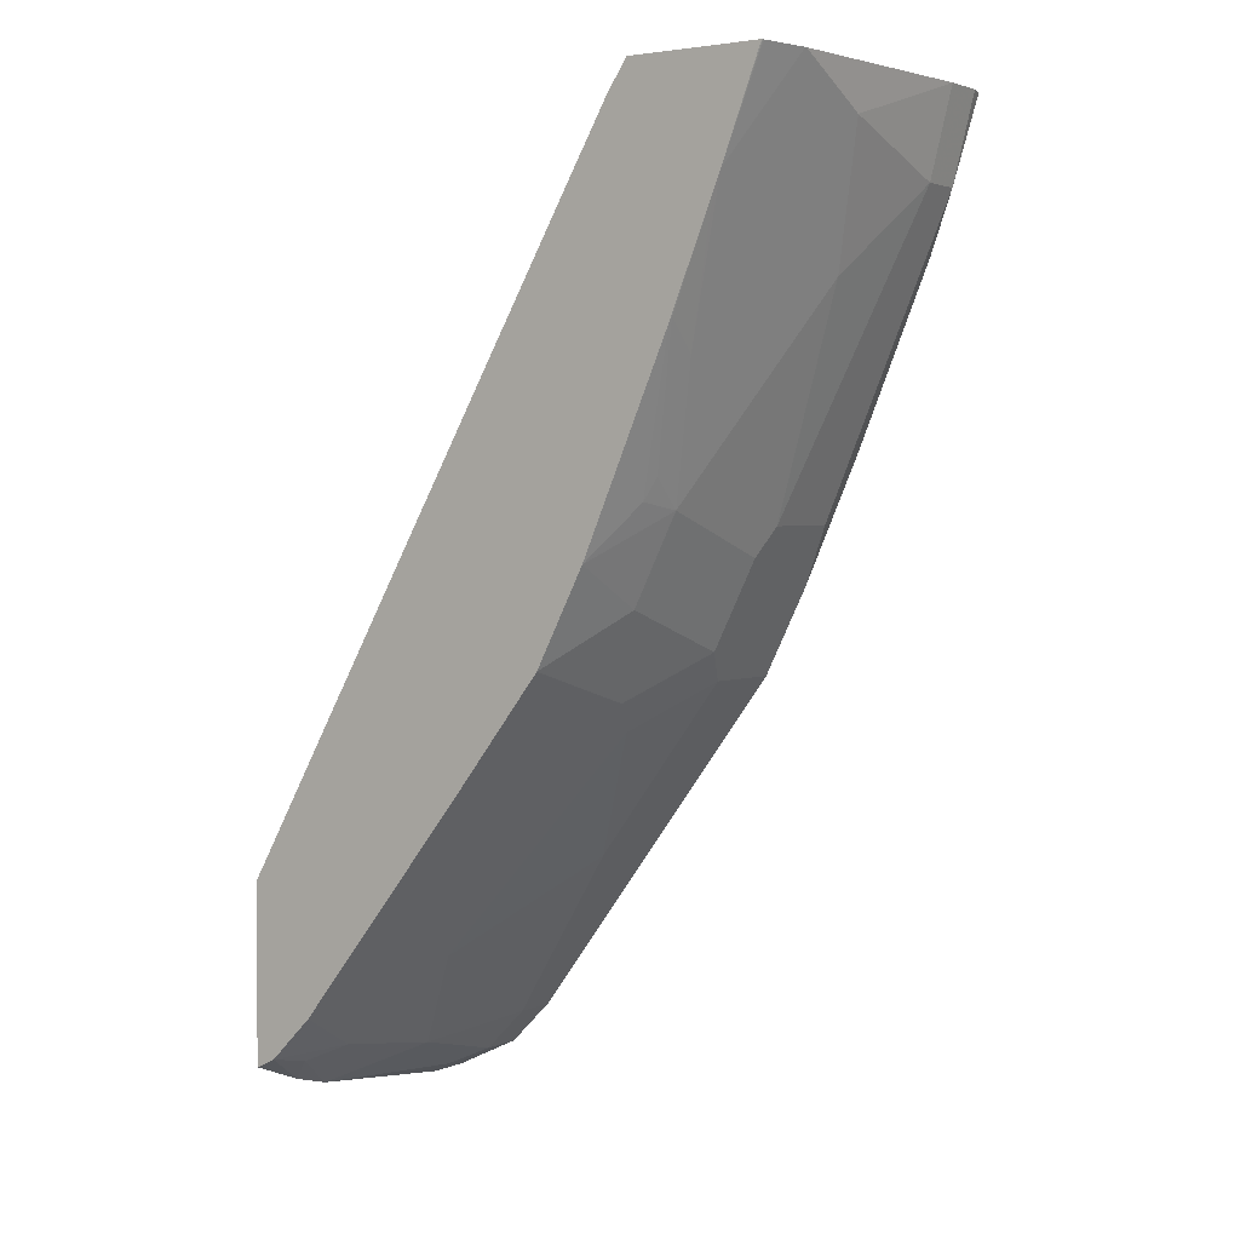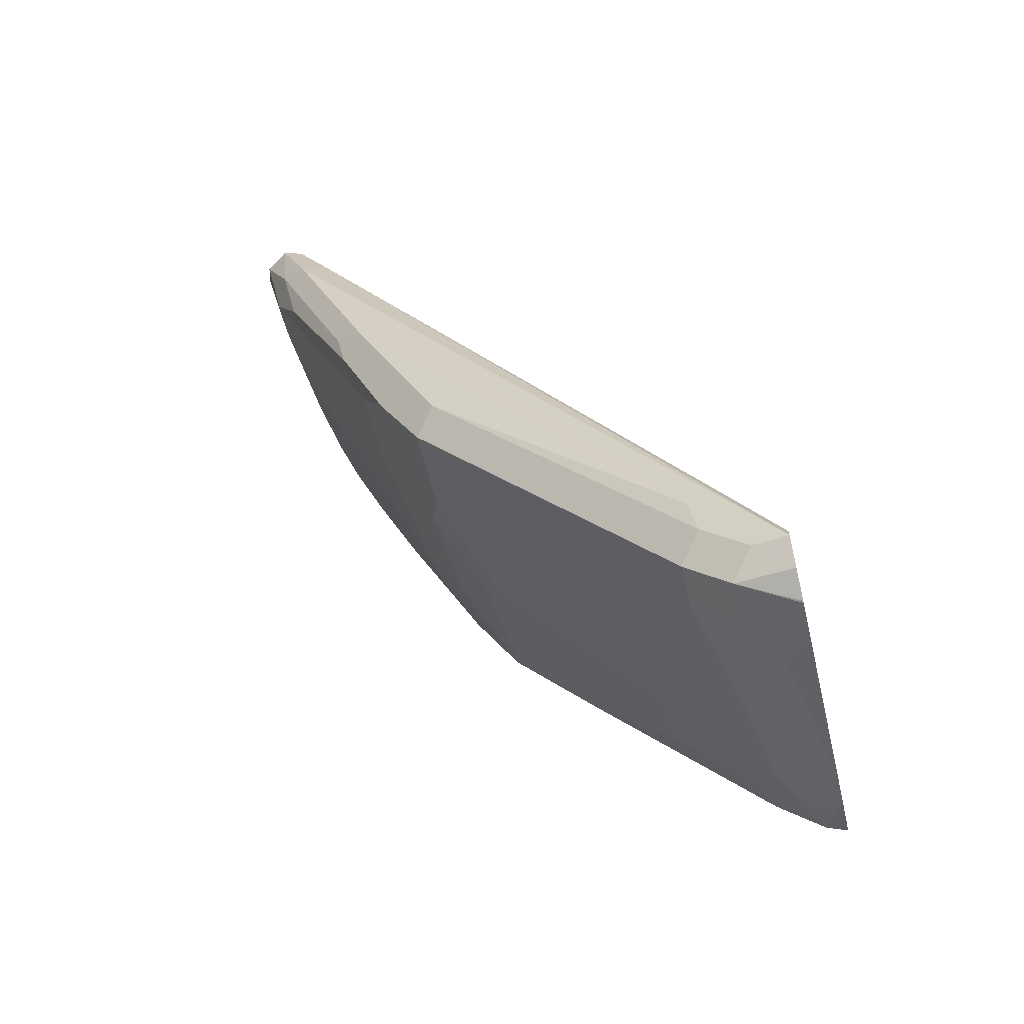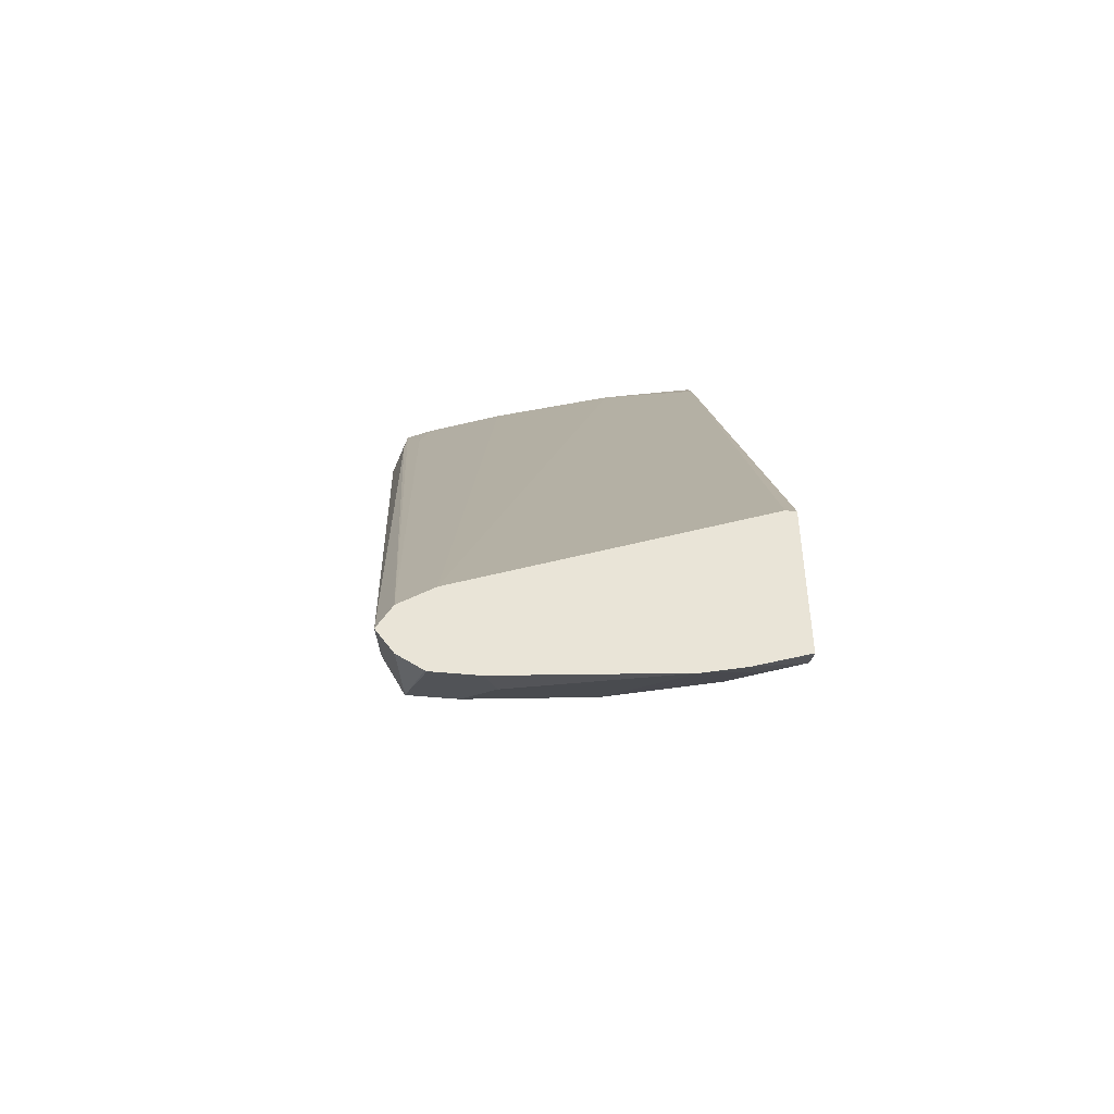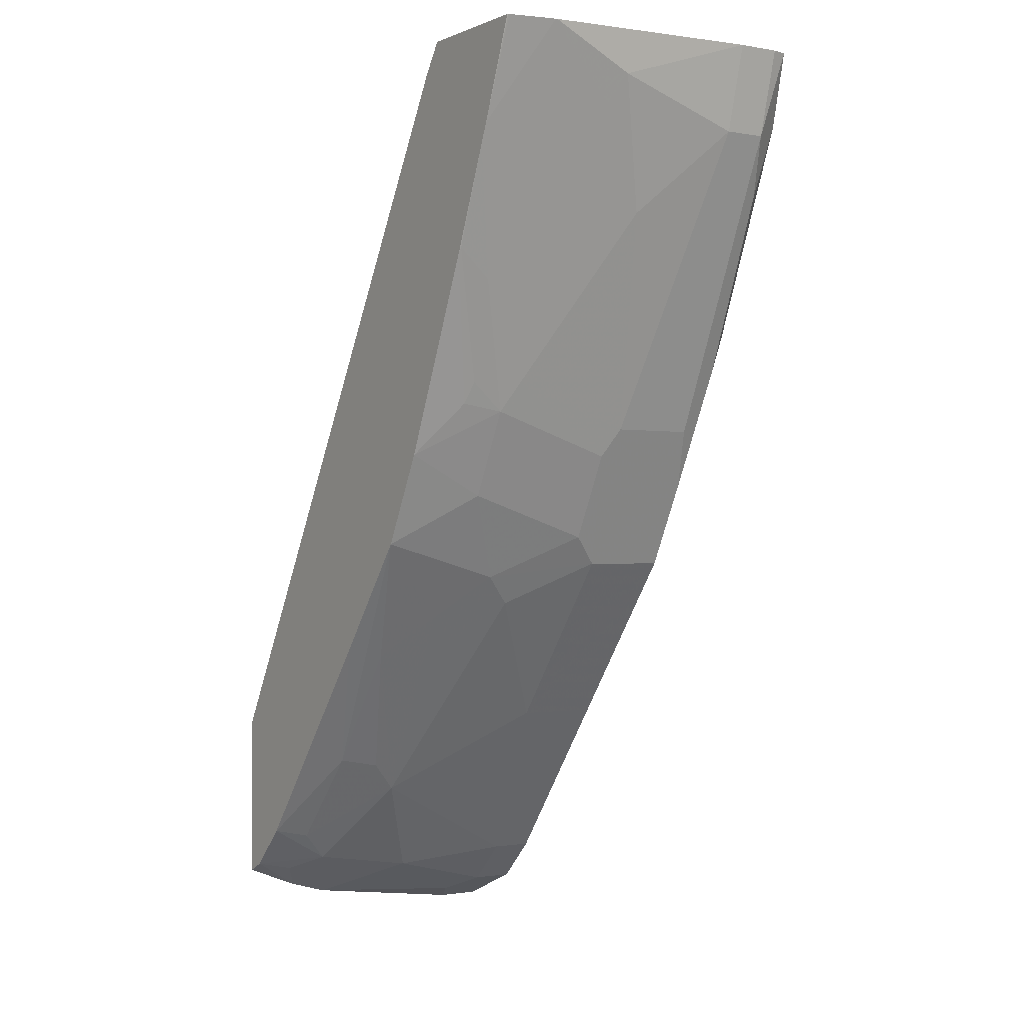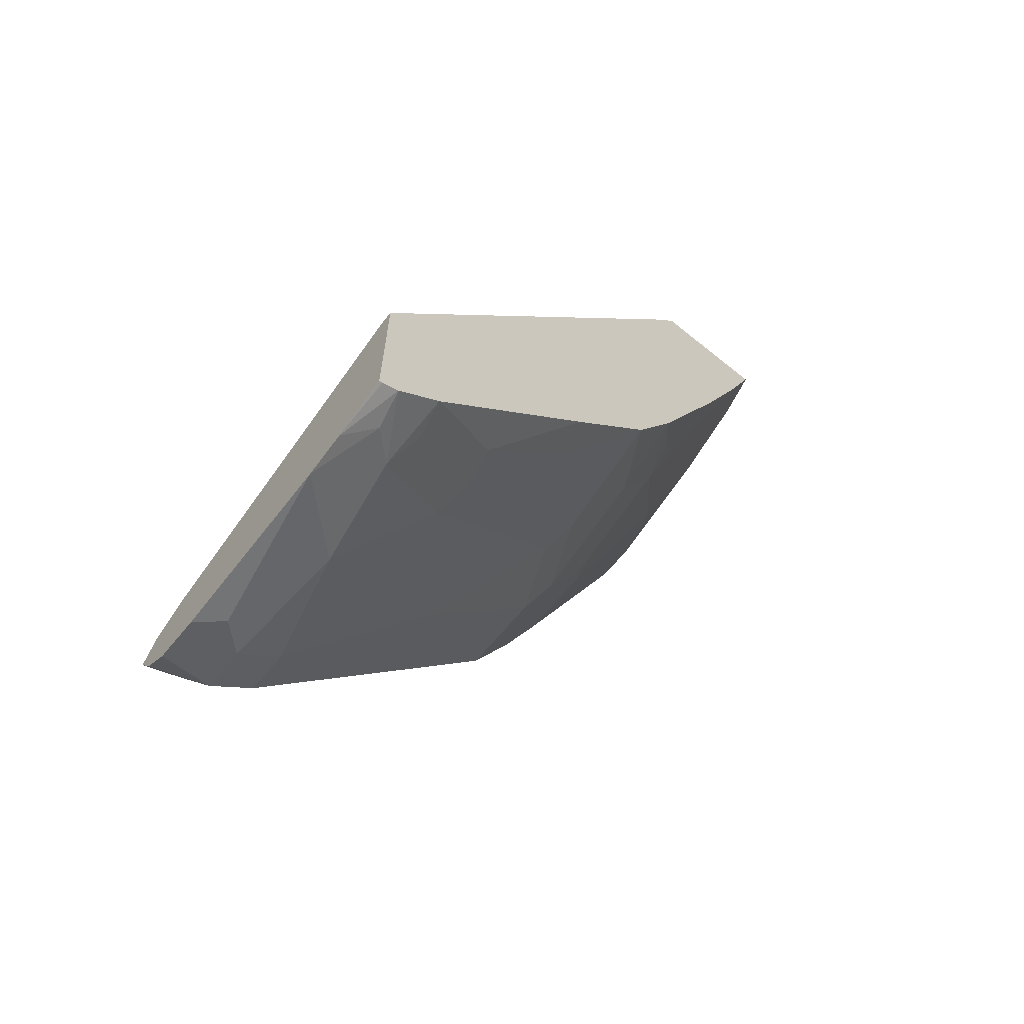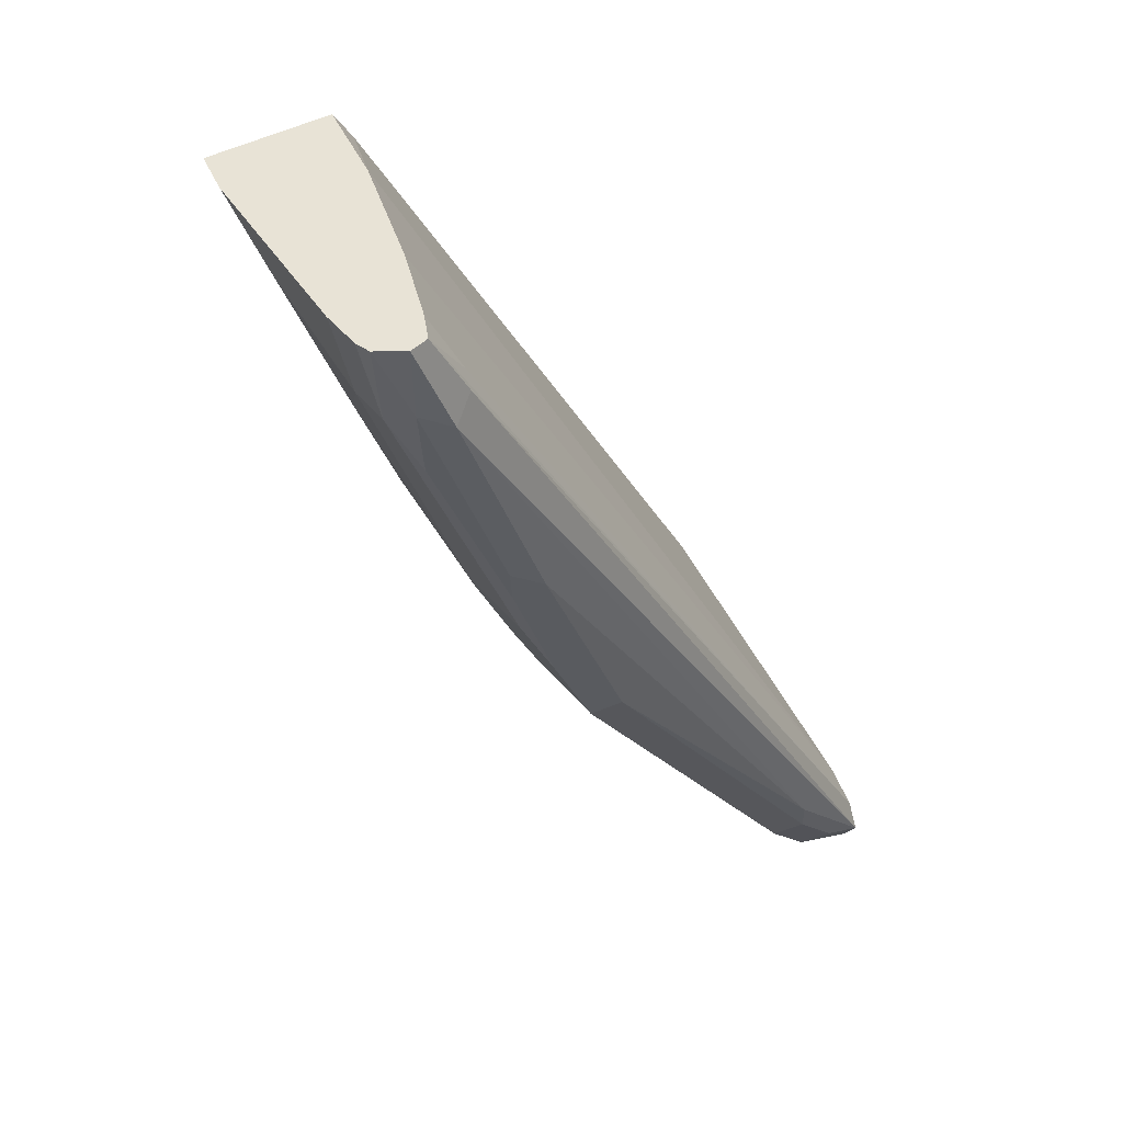
<metadata>
{"format":"obj","ext":"obj","renderer":"f3d","projection":"perspective","resolution":1024,"background":"white","views":[{"elev":2.7,"azim":34.6,"up":"+Z"},{"elev":-58.7,"azim":-166.5,"up":"+Z"},{"elev":-48.4,"azim":-96.2,"up":"+Z"},{"elev":-1.1,"azim":56.5,"up":"+Z"},{"elev":-65.0,"azim":-39.2,"up":"+Z"},{"elev":41.7,"azim":145.0,"up":"+Z"}]}
</metadata>
<code>
v 0.6529 -0.2557 -0.6035
v 0.6529 -0.2505 -0.6035
v 0.6529 -0.2557 -0.6885
v 0.8469 -0.2557 -0.2677
v 0.6529 -0.1074 -0.6677
v 0.8679 -0.2073 -0.253
v 0.6529 -0.2553 -0.6888
v 0.6546 -0.2557 -0.6879
v 0.8568 -0.2557 -0.253
v 0.8678 -0.2078 -0.253
v 0.6529 -0.09122 -0.6801
v 0.889 -0.1442 -0.253
v 0.8907 -0.0982 -0.2805
v 0.6529 -0.2292 -0.6991
v 0.6628 -0.2557 -0.6838
v 0.92 -0.2557 -0.253
v 0.6529 -0.0843 -0.6942
v 0.9116 -0.0912 -0.253
v 0.8942 -0.08944 -0.2841
v 0.9045 -0.1055 -0.253
v 0.9047 -0.1049 -0.253
v 0.6529 -0.2098 -0.7045
v 0.6663 -0.2384 -0.6873
v 0.6803 -0.2244 -0.6803
v 0.6838 -0.2557 -0.6628
v 0.9194 -0.2557 -0.2548
v 0.9203 -0.2552 -0.253
v 0.6944 -0.08416 -0.6523
v 0.6698 -0.08767 -0.6908
v 0.6529 -0.08479 -0.695
v 0.9047 -0.08416 -0.2946
v 0.9215 -0.08848 -0.253
v 0.6529 -0.1266 -0.7151
v 0.6663 -0.1333 -0.7083
v 0.6803 -0.1192 -0.7013
v 0.6873 -0.1753 -0.6873
v 0.6873 -0.2384 -0.6663
v 0.7224 -0.2034 -0.6382
v 0.7259 -0.2367 -0.6207
v 0.768 -0.2557 -0.5575
v 0.904 -0.2557 -0.2946
v 0.9205 -0.2545 -0.253
v 0.9016 -0.2557 -0.301
v 0.8171 -0.08767 -0.5015
v 0.754 -0.08767 -0.5856
v 0.6909 -0.08767 -0.6698
v 0.8627 -0.08416 -0.3998
v 0.7014 -0.0982 -0.6803
v 0.6803 -0.0982 -0.7013
v 0.6628 -0.09469 -0.7049
v 0.6529 -0.09271 -0.7069
v 0.9188 -0.09118 -0.2876
v 0.9341 -0.09689 -0.253
v 0.6529 -0.1055 -0.7151
v 0.7014 -0.1192 -0.6803
v 0.7645 -0.1403 -0.5961
v 0.8066 -0.1824 -0.533
v 0.7856 -0.2034 -0.5541
v 0.7926 -0.2174 -0.54
v 0.7715 -0.2384 -0.5611
v 0.7294 -0.2174 -0.6242
v 0.8117 -0.2557 -0.5018
v 0.9255 -0.2317 -0.253
v 0.9047 -0.2525 -0.2946
v 0.9188 -0.1964 -0.2876
v 0.898 -0.2557 -0.3097
v 0.8767 -0.2384 -0.3717
v 0.8557 -0.2174 -0.4349
v 0.8627 -0.2104 -0.4209
v 0.8276 -0.0982 -0.512
v 0.8381 -0.08767 -0.4594
v 0.8346 -0.09118 -0.4769
v 0.7645 -0.0982 -0.5961
v 0.8767 -0.09118 -0.3928
v 0.8732 -0.09469 -0.4103
v 0.6529 -0.1046 -0.7148
v 0.9153 -0.09469 -0.3051
v 0.9361 -0.1047 -0.253
v 0.9258 -0.1052 -0.2946
v 0.8276 -0.1403 -0.512
v 0.8136 -0.1964 -0.519
v 0.8066 -0.2455 -0.512
v 0.8346 -0.2174 -0.4769
v 0.8349 -0.2557 -0.457
v 0.9258 -0.1894 -0.2735
v 0.9257 -0.231 -0.253
v 0.9047 -0.1683 -0.3367
v 0.8784 -0.2551 -0.3577
v 0.8773 -0.2557 -0.36
v 0.8574 -0.2341 -0.4209
v 0.8521 -0.2367 -0.4313
v 0.8557 -0.1543 -0.4559
v 0.8627 -0.1473 -0.4419
v 0.8486 -0.0982 -0.4699
v 0.8627 -0.1052 -0.4419
v 0.9118 -0.0982 -0.3227
v 0.9361 -0.1257 -0.253
v 0.9258 -0.1263 -0.2946
v 0.8346 -0.1543 -0.4979
f 48 73 56
f 47 72 71
f 47 75 72
f 47 52 74
f 45 73 48
f 45 48 46
f 48 56 55
f 47 74 75
f 49 54 76
f 56 73 70
f 50 76 51
f 52 53 77
f 52 77 75
f 52 75 74
f 53 78 79
f 53 79 77
f 56 80 57
f 56 70 80
f 57 80 81
f 45 70 73
f 49 76 50
f 44 72 70
f 38 57 58
f 44 47 71
f 35 48 55
f 36 55 38
f 37 38 39
f 38 56 57
f 57 81 59
f 38 58 59
f 38 59 60
f 38 60 61
f 38 61 39
f 38 55 56
f 39 61 60
f 39 60 62
f 39 62 40
f 42 43 64
f 42 64 63
f 43 65 64
f 43 66 67
f 43 67 68
f 43 68 69
f 43 69 65
f 44 70 45
f 44 71 72
f 57 59 58
f 68 92 69
f 59 82 60
f 75 95 94
f 75 77 96
f 75 96 79
f 75 79 95
f 77 79 96
f 78 97 98
f 78 98 79
f 79 98 93
f 79 93 95
f 80 92 99
f 80 99 81
f 81 99 83
f 83 99 92
f 84 91 89
f 85 87 98
f 85 98 97
f 85 97 86
f 87 93 98
f 88 89 90
f 89 91 90
f 35 49 48
f 70 92 80
f 59 81 82
f 70 93 92
f 70 94 95
f 60 82 62
f 62 82 81
f 62 81 83
f 62 83 84
f 63 65 85
f 63 85 86
f 63 64 65
f 65 69 87
f 65 87 85
f 66 88 67
f 66 89 88
f 67 88 68
f 68 88 90
f 68 90 91
f 68 91 84
f 68 84 83
f 68 83 92
f 69 92 93
f 69 93 87
f 70 72 75
f 70 75 94
f 70 95 93
f 35 55 36
f 4 9 10
f 33 49 35
f 1 9 4
f 1 4 2
f 2 4 6
f 2 6 5
f 3 7 8
f 4 10 6
f 5 6 12
f 5 12 13
f 5 13 11
f 1 16 9
f 6 10 9
f 6 16 27
f 6 27 42
f 6 42 63
f 6 63 86
f 6 86 97
f 6 97 78
f 6 78 53
f 6 53 32
f 6 32 18
f 6 9 16
f 1 26 16
f 1 41 26
f 1 43 41
f 33 35 34
f 1 2 5
f 1 5 11
f 1 11 17
f 1 17 30
f 1 30 51
f 1 51 76
f 1 76 54
f 1 54 33
f 1 33 22
f 1 22 14
f 1 14 7
f 1 7 3
f 1 3 8
f 1 8 15
f 1 15 25
f 1 40 62
f 1 62 84
f 1 84 89
f 1 89 66
f 1 66 43
f 6 18 21
f 6 21 20
f 1 25 40
f 7 14 8
f 24 36 38
f 24 38 37
f 25 37 39
f 25 39 40
f 26 41 27
f 27 41 43
f 27 43 42
f 28 44 45
f 28 45 46
f 28 46 29
f 28 31 47
f 29 48 49
f 29 49 50
f 29 50 51
f 29 51 30
f 29 46 48
f 31 32 52
f 31 52 47
f 32 53 52
f 6 20 12
f 33 54 49
f 24 37 25
f 22 24 23
f 28 47 44
f 22 35 36
f 8 14 15
f 11 13 18
f 22 36 24
f 11 18 19
f 11 19 17
f 12 20 13
f 13 20 21
f 14 22 23
f 14 23 15
f 15 23 24
f 15 24 25
f 13 21 18
f 17 28 29
f 17 29 30
f 17 19 31
f 22 34 35
f 17 31 28
f 18 32 31
f 22 33 34
f 16 26 27
f 18 31 19

</code>
